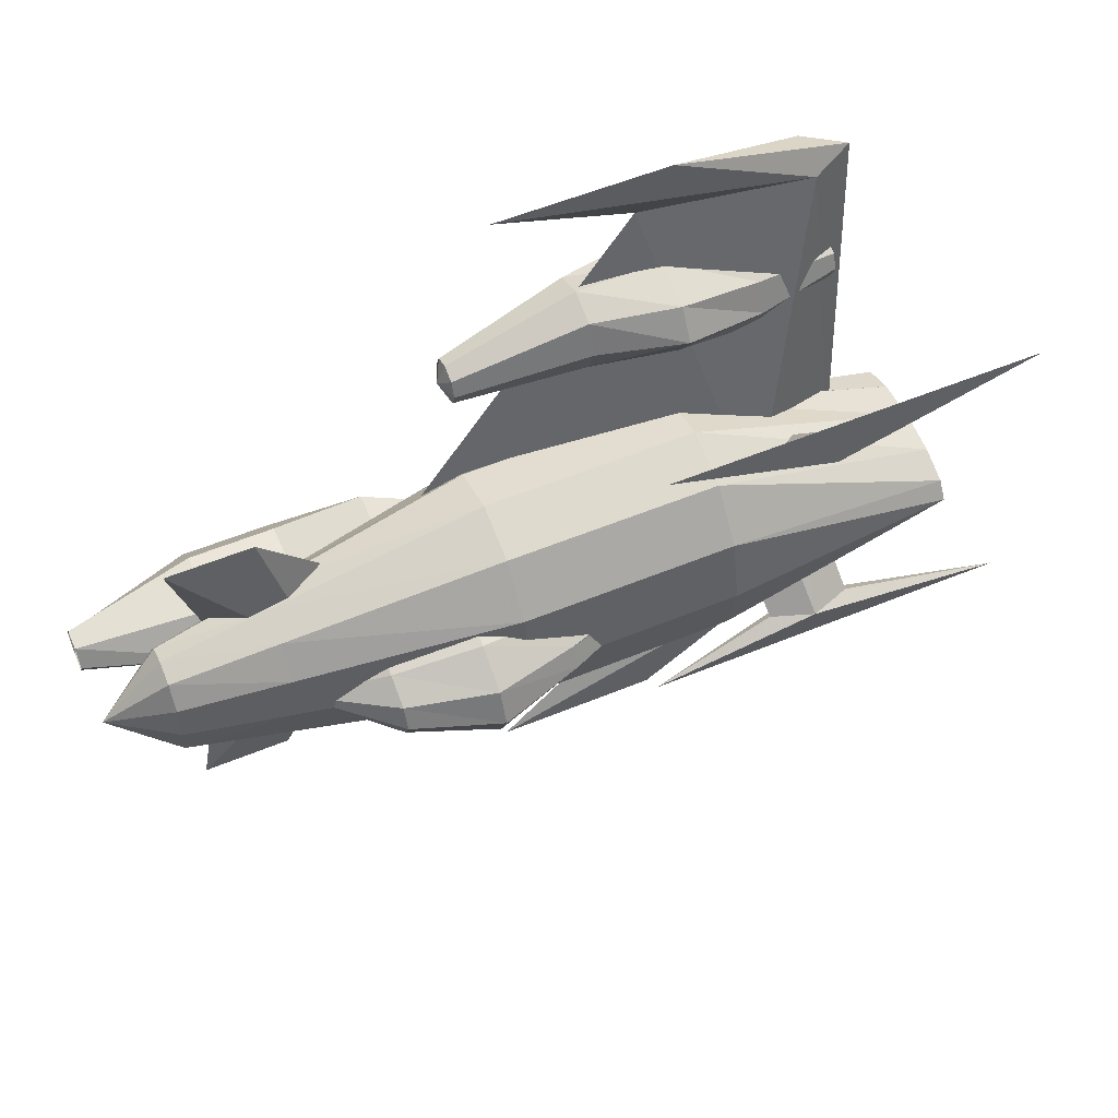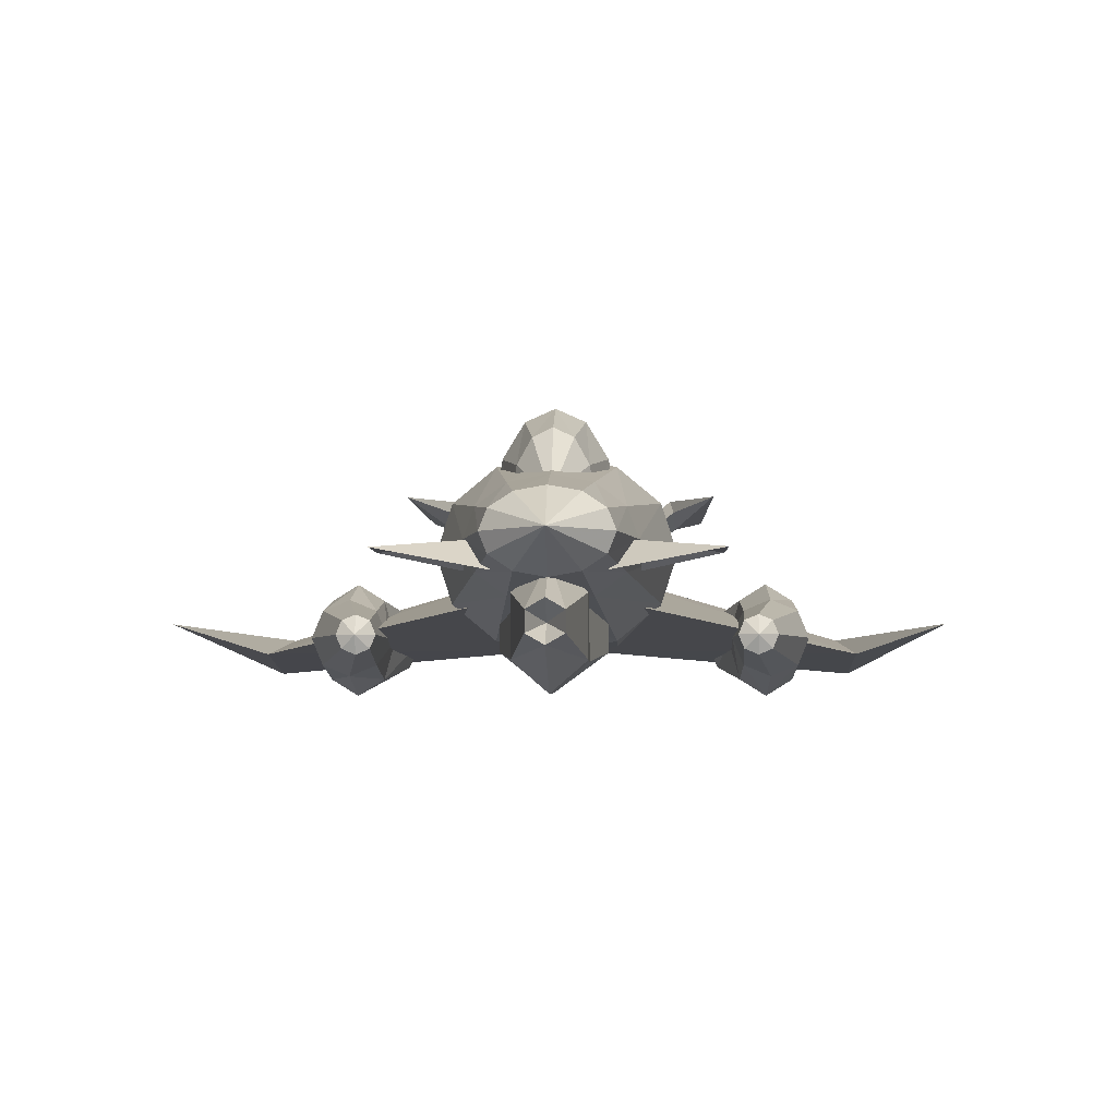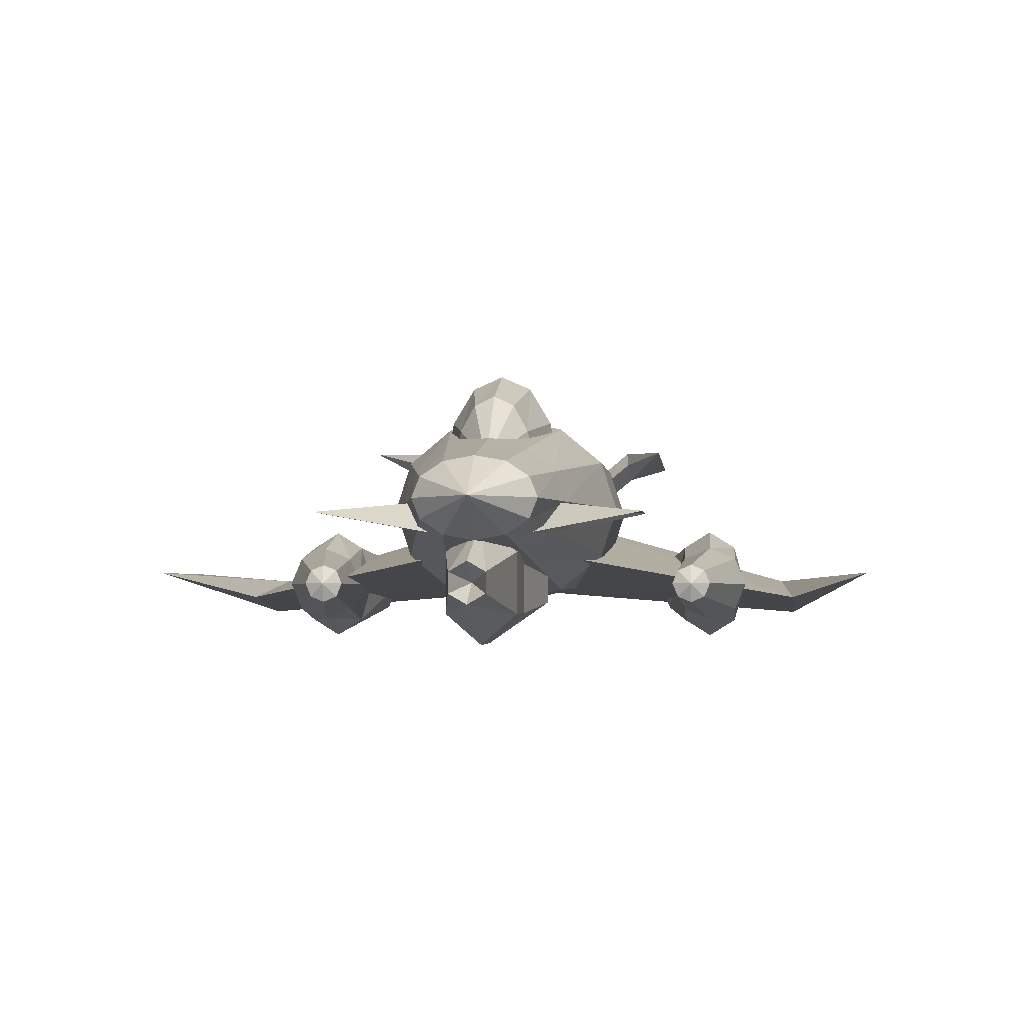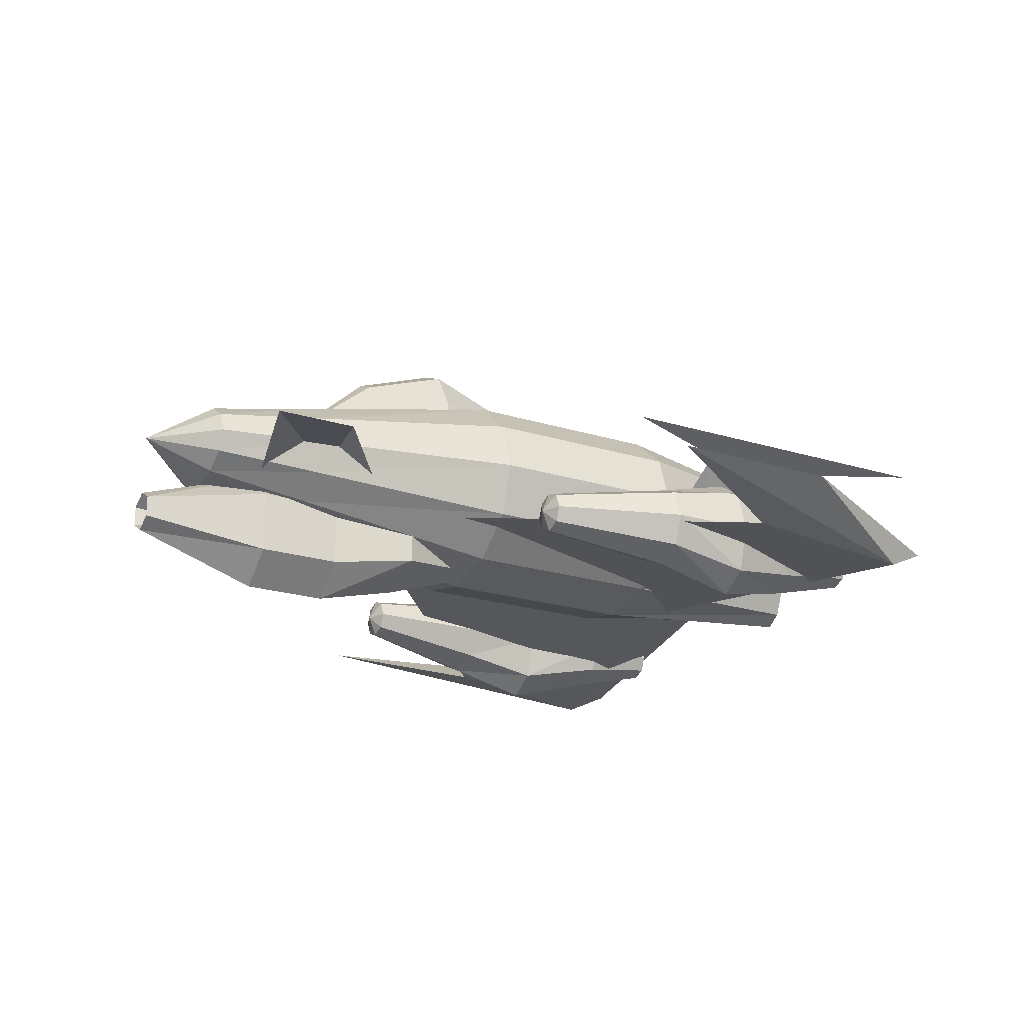
<metadata>
{"format":"obj","ext":"obj","renderer":"f3d","projection":"perspective","resolution":1024,"background":"white","views":[{"elev":55.4,"azim":-23.5,"up":"+Y"},{"elev":-3.7,"azim":-88.5,"up":"+Z"},{"elev":-2.1,"azim":-84.5,"up":"+Z"},{"elev":-20.9,"azim":-29.5,"up":"+Z"}]}
</metadata>
<code>
v -0.9 0 0.1
v -0.9 0 0.1
v -0.9 0 0.1
v -0.9 0 0.1
v -0.9 0 0.1
v -0.9 0 0.1
v -0.9 0 0.1
v -0.9 0 0.1
v -0.9 0 0.1
v -0.9 0 0.1
v -0.9 0 0.1
v -0.9 0 0.1
v -0.75 0 0.2
v -0.75 -0.075 0.1866
v -0.75 -0.1299 0.15
v -0.75 -0.15 0.1
v -0.75 -0.1299 0.05
v -0.75 -0.075 0.0134
v -0.75 0 0
v -0.75 0.075 0.0134
v -0.75 0.1299 0.05
v -0.75 0.15 0.1
v -0.75 0.1299 0.15
v -0.75 0.075 0.1866
v -0.5 0 0.25
v -0.5 -0.1 0.2299
v -0.5 -0.1732 0.175
v -0.5 -0.2 0.1
v -0.5 -0.1732 0.025
v -0.5 -0.1 -0.0299
v -0.5 0 -0.05
v -0.5 0.1 -0.0299
v -0.5 0.1732 0.025
v -0.5 0.2 0.1
v -0.5 0.1732 0.175
v -0.5 0.1 0.2299
v 0 0 0.35
v 0 -0.15 0.3165
v 0 -0.2598 0.225
v 0 -0.3 0.1
v 0 -0.2598 -0.025
v 0 -0.15 -0.1165
v 0 0 -0.15
v 0 0.15 -0.1165
v 0 0.2598 -0.025
v 0 0.3 0.1
v 0 0.2598 0.225
v 0 0.15 0.3165
v 0.5 0 0.35
v 0.5 -0.15 0.3165
v 0.5 -0.2598 0.225
v 0.5 -0.3 0.1
v 0.5 -0.2598 -0.025
v 0.5 -0.15 -0.1165
v 0.5 0 -0.15
v 0.5 0.15 -0.1165
v 0.5 0.2598 -0.025
v 0.5 0.3 0.1
v 0.5 0.2598 0.225
v 0.5 0.15 0.3165
v 1.05 0 0.3
v 1.05 -0.04 0.2732
v 1.05 -0.06928 0.2
v 1.05 -0.08 0.1
v 1.05 -0.06928 0
v 1.05 -0.04 -0.07321
v 1.05 0 -0.1
v 1.05 0.04 -0.07321
v 1.05 0.06928 0
v 1.05 0.08 0.1
v 1.05 0.06928 0.2
v 1.05 0.04 0.2732
v 0.9 0 0.1
v 0.9 0 0.1
v 0.9 0 0.1
v 0.9 0 0.1
v 0.9 0 0.1
v 0.9 0 0.1
v 0.9 0 0.1
v 0.9 0 0.1
v 0.9 0 0.1
v 0.9 0 0.1
v 0.9 0 0.1
v 0.9 0 0.1
v -0.5 0 0.2
v -0.5 0 0.2
v -0.5 0 0.2
v -0.5 0 0.2
v -0.5 0 0.2
v -0.5 0 0.2
v -0.5 0 0.2
v -0.5 0 0.2
v -0.5 0 0.2
v -0.5 0 0.2
v -0.5 0 0.2
v -0.5 0 0.2
v -0.3 0 0.38
v -0.3 -0.05 0.3559
v -0.3 -0.0866 0.29
v -0.3 -0.1 0.2
v -0.3 -0.0866 0.11
v -0.3 -0.05 0.04412
v -0.3 0 0.02
v -0.3 0.05 0.04412
v -0.3 0.0866 0.11
v -0.3 0.1 0.2
v -0.3 0.0866 0.29
v -0.3 0.05 0.3559
v -0.1 0 0.45
v -0.1 -0.075 0.4165
v -0.1 -0.1299 0.325
v -0.1 -0.15 0.2
v -0.1 -0.1299 0.075
v -0.1 -0.075 -0.01651
v -0.1 0 -0.05
v -0.1 0.075 -0.01651
v -0.1 0.1299 0.075
v -0.1 0.15 0.2
v -0.1 0.1299 0.325
v -0.1 0.075 0.4165
v 0.1 0 0.38
v 0.1 -0.05 0.3559
v 0.1 -0.0866 0.29
v 0.1 -0.1 0.2
v 0.1 -0.0866 0.11
v 0.1 -0.05 0.04412
v 0.1 0 0.02
v 0.1 0.05 0.04412
v 0.1 0.0866 0.11
v 0.1 0.1 0.2
v 0.1 0.0866 0.29
v 0.1 0.05 0.3559
v 0.4 0 0.25
v 0.4 -0.025 0.2433
v 0.4 -0.0433 0.225
v 0.4 -0.05 0.2
v 0.4 -0.0433 0.175
v 0.4 -0.025 0.1567
v 0.4 0 0.15
v 0.4 0.025 0.1567
v 0.4 0.0433 0.175
v 0.4 0.05 0.2
v 0.4 0.0433 0.225
v 0.4 0.025 0.2433
v -0.8 0 -0.1
v -0.8 0 -0.1
v -0.8 0 -0.1
v -0.8 0 -0.1
v -0.8 0 -0.1
v -0.8 0 -0.1
v -0.9 0 -0.05
v -0.9 -0.0433 -0.075
v -0.9 -0.0433 -0.125
v -0.9 0 -0.15
v -0.9 0.0433 -0.125
v -0.9 0.0433 -0.075
v -0.6 0 0.05
v -0.6 -0.0866 -0.025
v -0.6 -0.0866 -0.175
v -0.6 0 -0.25
v -0.6 0.0866 -0.175
v -0.6 0.0866 -0.025
v -0.4 0 0.05
v -0.4 -0.0866 -0.025
v -0.4 -0.0866 -0.175
v -0.4 0 -0.25
v -0.4 0.0866 -0.175
v -0.4 0.0866 -0.025
v -0.2 0 0
v -0.2 -0.1299 -0.05
v -0.2 -0.1299 -0.15
v -0.2 0 -0.2
v -0.2 0.1299 -0.15
v -0.2 0.1299 -0.05
v 0.1 0 -0.1
v 0.1 0 -0.1
v 0.1 0 -0.1
v 0.1 0 -0.1
v 0.1 0 -0.1
v 0.1 0 -0.1
v -0.02 0.5 -0.1
v -0.02 0.5 -0.1
v -0.02 0.5 -0.1
v -0.02 0.5 -0.1
v -0.02 0.5 -0.1
v -0.02 0.5 -0.1
v -0.02 0.5 -0.1
v -0.02 0.5 -0.1
v 0 0.5 -0.05
v 0 0.4646 -0.06464
v 0 0.45 -0.1
v 0 0.4646 -0.1354
v 0 0.5 -0.15
v 0 0.5354 -0.1354
v 0 0.55 -0.1
v 0 0.5354 -0.06464
v 0.3 0.55 0
v 0.3 0.4793 -0.02929
v 0.3 0.45 -0.1
v 0.3 0.4793 -0.1707
v 0.3 0.55 -0.2
v 0.3 0.6207 -0.1707
v 0.3 0.65 -0.1
v 0.3 0.6207 -0.02929
v 0.5 0.55 0.05
v 0.5 0.4793 0.00607
v 0.5 0.45 -0.1
v 0.5 0.4793 -0.2061
v 0.5 0.55 -0.25
v 0.5 0.6207 -0.2061
v 0.5 0.65 -0.1
v 0.5 0.6207 0.00607
v 0.7 0.5 0
v 0.7 0.4293 -0.02929
v 0.7 0.4 -0.1
v 0.7 0.4293 -0.1707
v 0.7 0.5 -0.2
v 0.7 0.5707 -0.1707
v 0.7 0.6 -0.1
v 0.7 0.5707 -0.02929
v 0.9 0.5 -0.05
v 0.9 0.4646 -0.06464
v 0.9 0.45 -0.1
v 0.9 0.4646 -0.1354
v 0.9 0.5 -0.15
v 0.9 0.5354 -0.1354
v 0.9 0.55 -0.1
v 0.9 0.5354 -0.06464
v 0.92 0.5 -0.1
v 0.92 0.5 -0.1
v 0.92 0.5 -0.1
v 0.92 0.5 -0.1
v 0.92 0.5 -0.1
v 0.92 0.5 -0.1
v 0.92 0.5 -0.1
v 0.92 0.5 -0.1
v -0.02 -0.5 -0.1
v -0.02 -0.5 -0.1
v -0.02 -0.5 -0.1
v -0.02 -0.5 -0.1
v -0.02 -0.5 -0.1
v -0.02 -0.5 -0.1
v -0.02 -0.5 -0.1
v -0.02 -0.5 -0.1
v 0 -0.5 -0.15
v 0 -0.4646 -0.1354
v 0 -0.45 -0.1
v 0 -0.4646 -0.06464
v 0 -0.5 -0.05
v 0 -0.5354 -0.06464
v 0 -0.55 -0.1
v 0 -0.5354 -0.1354
v 0.3 -0.55 -0.2
v 0.3 -0.4793 -0.1707
v 0.3 -0.45 -0.1
v 0.3 -0.4793 -0.02929
v 0.3 -0.55 0
v 0.3 -0.6207 -0.02929
v 0.3 -0.65 -0.1
v 0.3 -0.6207 -0.1707
v 0.5 -0.55 -0.25
v 0.5 -0.4793 -0.2061
v 0.5 -0.45 -0.1
v 0.5 -0.4793 0.00607
v 0.5 -0.55 0.05
v 0.5 -0.6207 0.00607
v 0.5 -0.65 -0.1
v 0.5 -0.6207 -0.2061
v 0.7 -0.5 -0.2
v 0.7 -0.4293 -0.1707
v 0.7 -0.4 -0.1
v 0.7 -0.4293 -0.02929
v 0.7 -0.5 0
v 0.7 -0.5707 -0.02929
v 0.7 -0.6 -0.1
v 0.7 -0.5707 -0.1707
v 0.9 -0.5 -0.15
v 0.9 -0.4646 -0.1354
v 0.9 -0.45 -0.1
v 0.9 -0.4646 -0.06464
v 0.9 -0.5 -0.05
v 0.9 -0.5354 -0.06464
v 0.9 -0.55 -0.1
v 0.9 -0.5354 -0.1354
v 0.92 -0.5 -0.1
v 0.92 -0.5 -0.1
v 0.92 -0.5 -0.1
v 0.92 -0.5 -0.1
v 0.92 -0.5 -0.1
v 0.92 -0.5 -0.1
v 0.92 -0.5 -0.1
v 0.92 -0.5 -0.1
v -0.3 0 0
v 0.66 0 0.12
v 0.66 0 -0.12
v 0.9 0 0
v 0.45 0.7879 -0.1389
v 0.85 0.7708 -0.09193
v 0.85 0.805 -0.1859
v 0.95 0.7879 -0.1389
v 0.1 0.9758 -0.07051
v 0.5 0.9758 -0.07051
v -0.3 0 0
v 0.66 0 0.12
v 0.66 0 -0.12
v 0.9 0 0
v 0.45 -0.7879 -0.1389
v 0.85 -0.7708 -0.09193
v 0.85 -0.805 -0.1859
v 0.95 -0.7879 -0.1389
v 0.1 -0.9758 -0.07051
v 0.5 -0.9758 -0.07051
v -0.6 0 0
v -0.4 0 0.12
v -0.4 0 -0.12
v -0.2 0 0
v -0.7 0.3939 0.06946
v -0.5 0.3939 0.06946
v -0.6 0 0
v -0.4 0 0.12
v -0.4 0 -0.12
v -0.2 0 0
v -0.7 -0.3939 0.06946
v -0.5 -0.3939 0.06946
v 0.6 0 0
v 0.7 0 0.04
v 0.7 0 -0.04
v 0.8 0 0
v 0.65 0.3064 0.2571
v 0.75 0.2995 0.2965
v 0.75 0.3134 0.2177
v 0.85 0.3064 0.2571
v 0.35 0.4049 0.2745
v 1.25 0.4049 0.2745
v 0.6 0 0
v 0.7 0 0.04
v 0.7 0 -0.04
v 0.8 0 0
v 0.65 -0.3064 0.2571
v 0.75 -0.2995 0.2965
v 0.75 -0.3134 0.2177
v 0.85 -0.3064 0.2571
v 0.35 -0.4049 0.2745
v 1.25 -0.4049 0.2745
f 13 1 2
f 14 13 2
f 14 2 3
f 15 14 3
f 15 3 4
f 16 15 4
f 16 4 5
f 17 16 5
f 17 5 6
f 18 17 6
f 18 6 7
f 19 18 7
f 19 7 20
f 7 8 20
f 20 8 21
f 8 9 21
f 21 9 22
f 9 10 22
f 22 10 23
f 10 11 23
f 23 11 24
f 11 12 24
f 24 12 13
f 12 1 13
f 25 13 14
f 26 25 14
f 26 14 15
f 27 26 15
f 27 15 16
f 28 27 16
f 28 16 17
f 29 28 17
f 29 17 18
f 30 29 18
f 30 18 19
f 31 30 19
f 31 19 32
f 19 20 32
f 32 20 33
f 20 21 33
f 33 21 34
f 21 22 34
f 34 22 35
f 22 23 35
f 35 23 36
f 23 24 36
f 36 24 25
f 24 13 25
f 37 25 26
f 38 37 26
f 38 26 27
f 39 38 27
f 39 27 28
f 40 39 28
f 40 28 29
f 41 40 29
f 41 29 30
f 42 41 30
f 42 30 31
f 43 42 31
f 43 31 44
f 31 32 44
f 44 32 45
f 32 33 45
f 45 33 46
f 33 34 46
f 46 34 47
f 34 35 47
f 47 35 48
f 35 36 48
f 48 36 37
f 36 25 37
f 49 37 38
f 50 49 38
f 50 38 39
f 51 50 39
f 51 39 40
f 52 51 40
f 52 40 41
f 53 52 41
f 53 41 42
f 54 53 42
f 54 42 43
f 55 54 43
f 55 43 56
f 43 44 56
f 56 44 57
f 44 45 57
f 57 45 58
f 45 46 58
f 58 46 59
f 46 47 59
f 59 47 60
f 47 48 60
f 60 48 49
f 48 37 49
f 61 49 50
f 62 61 50
f 62 50 51
f 63 62 51
f 63 51 52
f 64 63 52
f 64 52 53
f 65 64 53
f 65 53 54
f 66 65 54
f 66 54 55
f 67 66 55
f 67 55 68
f 55 56 68
f 68 56 69
f 56 57 69
f 69 57 70
f 57 58 70
f 70 58 71
f 58 59 71
f 71 59 72
f 59 60 72
f 72 60 61
f 60 49 61
f 73 61 62
f 74 73 62
f 74 62 63
f 75 74 63
f 75 63 64
f 76 75 64
f 76 64 65
f 77 76 65
f 77 65 66
f 78 77 66
f 78 66 67
f 79 78 67
f 79 67 80
f 67 68 80
f 80 68 81
f 68 69 81
f 81 69 82
f 69 70 82
f 82 70 83
f 70 71 83
f 83 71 84
f 71 72 84
f 84 72 73
f 72 61 73
f 97 85 86
f 98 97 86
f 98 86 87
f 99 98 87
f 99 87 88
f 100 99 88
f 100 88 89
f 101 100 89
f 101 89 90
f 102 101 90
f 102 90 91
f 103 102 91
f 103 91 104
f 91 92 104
f 104 92 105
f 92 93 105
f 105 93 106
f 93 94 106
f 106 94 107
f 94 95 107
f 107 95 108
f 95 96 108
f 108 96 97
f 96 85 97
f 109 97 98
f 110 109 98
f 110 98 99
f 111 110 99
f 111 99 100
f 112 111 100
f 112 100 101
f 113 112 101
f 113 101 102
f 114 113 102
f 114 102 103
f 115 114 103
f 115 103 116
f 103 104 116
f 116 104 117
f 104 105 117
f 117 105 118
f 105 106 118
f 118 106 119
f 106 107 119
f 119 107 120
f 107 108 120
f 120 108 109
f 108 97 109
f 121 109 110
f 122 121 110
f 122 110 111
f 123 122 111
f 123 111 112
f 124 123 112
f 124 112 113
f 125 124 113
f 125 113 114
f 126 125 114
f 126 114 115
f 127 126 115
f 127 115 128
f 115 116 128
f 128 116 129
f 116 117 129
f 129 117 130
f 117 118 130
f 130 118 131
f 118 119 131
f 131 119 132
f 119 120 132
f 132 120 121
f 120 109 121
f 133 121 122
f 134 133 122
f 134 122 123
f 135 134 123
f 135 123 124
f 136 135 124
f 136 124 125
f 137 136 125
f 137 125 126
f 138 137 126
f 138 126 127
f 139 138 127
f 139 127 140
f 127 128 140
f 140 128 141
f 128 129 141
f 141 129 142
f 129 130 142
f 142 130 143
f 130 131 143
f 143 131 144
f 131 132 144
f 144 132 133
f 132 121 133
f 151 145 146
f 152 151 146
f 152 146 147
f 153 152 147
f 153 147 148
f 154 153 148
f 154 148 155
f 148 149 155
f 155 149 156
f 149 150 156
f 156 150 151
f 150 145 151
f 157 151 152
f 158 157 152
f 158 152 153
f 159 158 153
f 159 153 154
f 160 159 154
f 160 154 161
f 154 155 161
f 161 155 162
f 155 156 162
f 162 156 157
f 156 151 157
f 163 157 158
f 164 163 158
f 164 158 159
f 165 164 159
f 165 159 160
f 166 165 160
f 166 160 167
f 160 161 167
f 167 161 168
f 161 162 168
f 168 162 163
f 162 157 163
f 169 163 164
f 170 169 164
f 170 164 165
f 171 170 165
f 171 165 166
f 172 171 166
f 172 166 173
f 166 167 173
f 173 167 174
f 167 168 174
f 174 168 169
f 168 163 169
f 175 169 170
f 176 175 170
f 176 170 171
f 177 176 171
f 177 171 172
f 178 177 172
f 178 172 179
f 172 173 179
f 179 173 180
f 173 174 180
f 180 174 175
f 174 169 175
f 189 181 182
f 190 189 182
f 190 182 183
f 191 190 183
f 191 183 184
f 192 191 184
f 192 184 185
f 193 192 185
f 193 185 194
f 185 186 194
f 194 186 195
f 186 187 195
f 195 187 196
f 187 188 196
f 196 188 189
f 188 181 189
f 197 189 190
f 198 197 190
f 198 190 191
f 199 198 191
f 199 191 192
f 200 199 192
f 200 192 193
f 201 200 193
f 201 193 202
f 193 194 202
f 202 194 203
f 194 195 203
f 203 195 204
f 195 196 204
f 204 196 197
f 196 189 197
f 205 197 198
f 206 205 198
f 206 198 199
f 207 206 199
f 207 199 200
f 208 207 200
f 208 200 201
f 209 208 201
f 209 201 210
f 201 202 210
f 210 202 211
f 202 203 211
f 211 203 212
f 203 204 212
f 212 204 205
f 204 197 205
f 213 205 206
f 214 213 206
f 214 206 207
f 215 214 207
f 215 207 208
f 216 215 208
f 216 208 209
f 217 216 209
f 217 209 218
f 209 210 218
f 218 210 219
f 210 211 219
f 219 211 220
f 211 212 220
f 220 212 213
f 212 205 213
f 221 213 214
f 222 221 214
f 222 214 215
f 223 222 215
f 223 215 216
f 224 223 216
f 224 216 217
f 225 224 217
f 225 217 226
f 217 218 226
f 226 218 227
f 218 219 227
f 227 219 228
f 219 220 228
f 228 220 221
f 220 213 221
f 229 221 222
f 230 229 222
f 230 222 223
f 231 230 223
f 231 223 224
f 232 231 224
f 232 224 225
f 233 232 225
f 233 225 234
f 225 226 234
f 234 226 235
f 226 227 235
f 235 227 236
f 227 228 236
f 236 228 229
f 228 221 229
f 245 237 238
f 246 245 238
f 246 238 239
f 247 246 239
f 247 239 240
f 248 247 240
f 248 240 241
f 249 248 241
f 249 241 250
f 241 242 250
f 250 242 251
f 242 243 251
f 251 243 252
f 243 244 252
f 252 244 245
f 244 237 245
f 253 245 246
f 254 253 246
f 254 246 247
f 255 254 247
f 255 247 248
f 256 255 248
f 256 248 249
f 257 256 249
f 257 249 258
f 249 250 258
f 258 250 259
f 250 251 259
f 259 251 260
f 251 252 260
f 260 252 253
f 252 245 253
f 261 253 254
f 262 261 254
f 262 254 255
f 263 262 255
f 263 255 256
f 264 263 256
f 264 256 257
f 265 264 257
f 265 257 266
f 257 258 266
f 266 258 267
f 258 259 267
f 267 259 268
f 259 260 268
f 268 260 261
f 260 253 261
f 269 261 262
f 270 269 262
f 270 262 263
f 271 270 263
f 271 263 264
f 272 271 264
f 272 264 265
f 273 272 265
f 273 265 274
f 265 266 274
f 274 266 275
f 266 267 275
f 275 267 276
f 267 268 276
f 276 268 269
f 268 261 269
f 277 269 270
f 278 277 270
f 278 270 271
f 279 278 271
f 279 271 272
f 280 279 272
f 280 272 273
f 281 280 273
f 281 273 282
f 273 274 282
f 282 274 283
f 274 275 283
f 283 275 284
f 275 276 284
f 284 276 277
f 276 269 277
f 285 277 278
f 286 285 278
f 286 278 279
f 287 286 279
f 287 279 280
f 288 287 280
f 288 280 281
f 289 288 281
f 289 281 290
f 281 282 290
f 290 282 291
f 282 283 291
f 291 283 292
f 283 284 292
f 292 284 285
f 284 277 285
f 293 294 297
f 297 294 298
f 294 296 298
f 298 296 300
f 293 297 295
f 297 299 295
f 295 299 296
f 299 300 296
f 297 298 301
f 301 298 302
f 298 300 302
f 297 301 299
f 301 302 299
f 299 302 300
f 304 303 307
f 304 307 308
f 306 304 308
f 306 308 310
f 305 307 303
f 305 309 307
f 306 309 305
f 306 310 309
f 308 307 311
f 308 311 312
f 310 308 312
f 309 311 307
f 309 312 311
f 310 312 309
f 313 314 317
f 317 314 318
f 314 316 318
f 320 319 323
f 320 323 324
f 322 320 324
f 325 326 329
f 329 326 330
f 326 328 330
f 330 328 332
f 325 329 327
f 329 331 327
f 327 331 328
f 331 332 328
f 329 330 333
f 333 330 334
f 330 332 334
f 329 333 331
f 333 334 331
f 331 334 332
f 336 335 339
f 336 339 340
f 338 336 340
f 338 340 342
f 337 339 335
f 337 341 339
f 338 341 337
f 338 342 341
f 340 339 343
f 340 343 344
f 342 340 344
f 341 343 339
f 341 344 343
f 342 344 341

</code>
